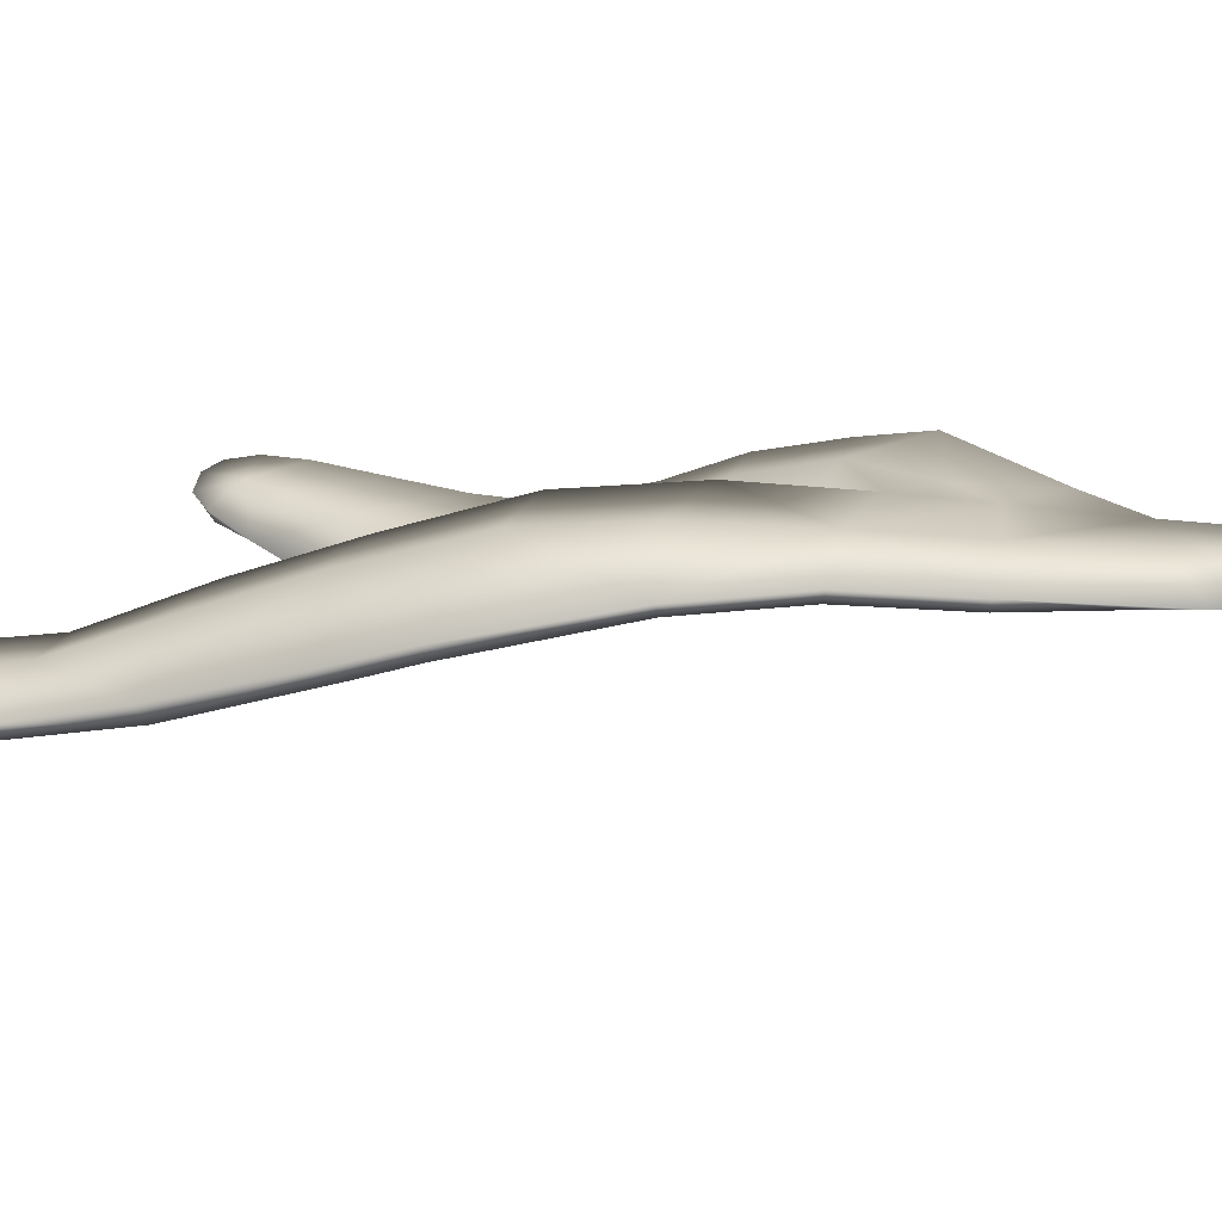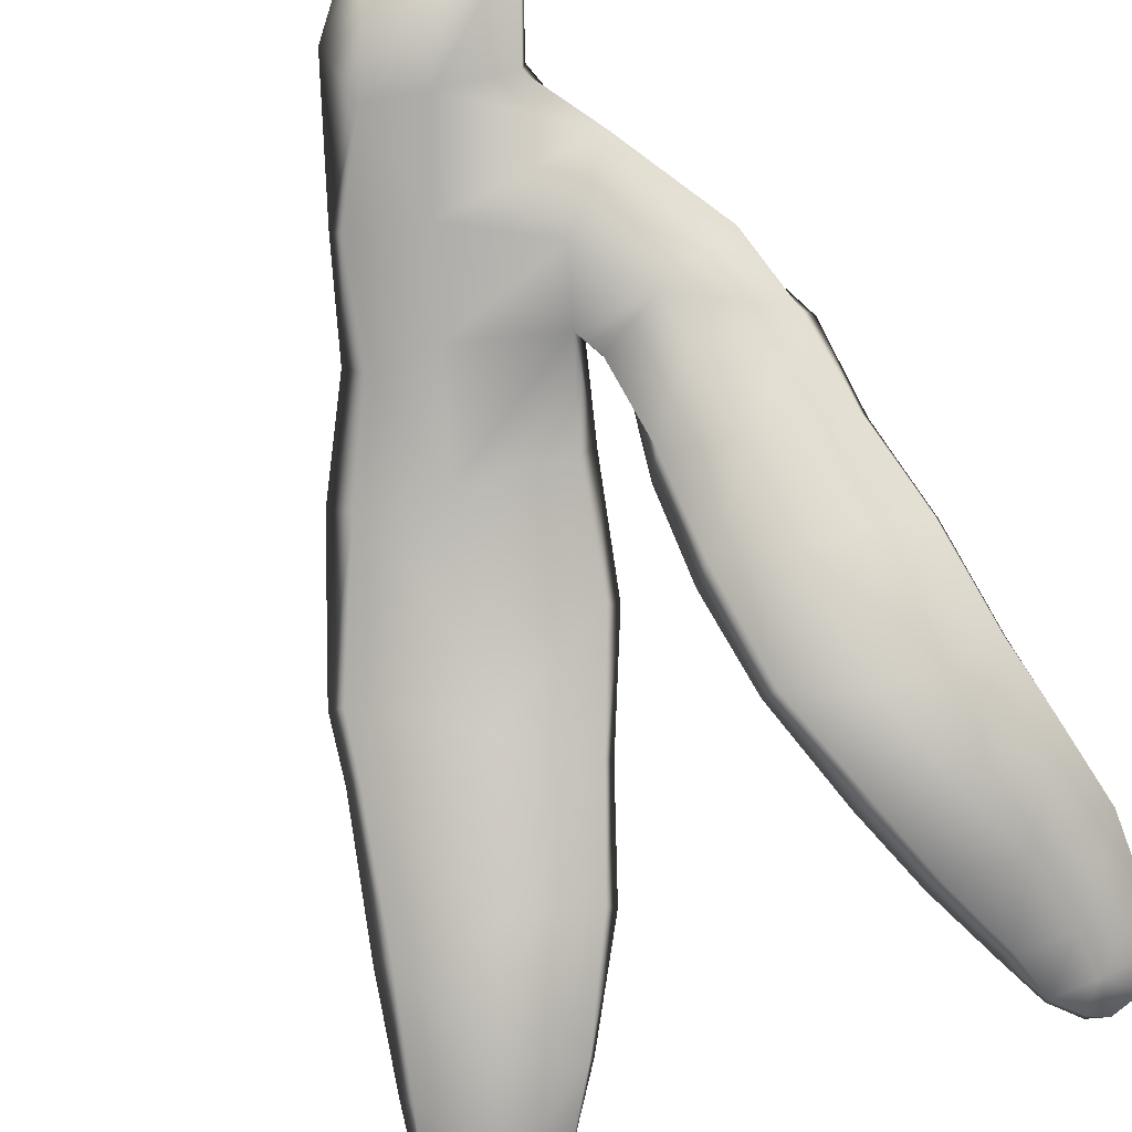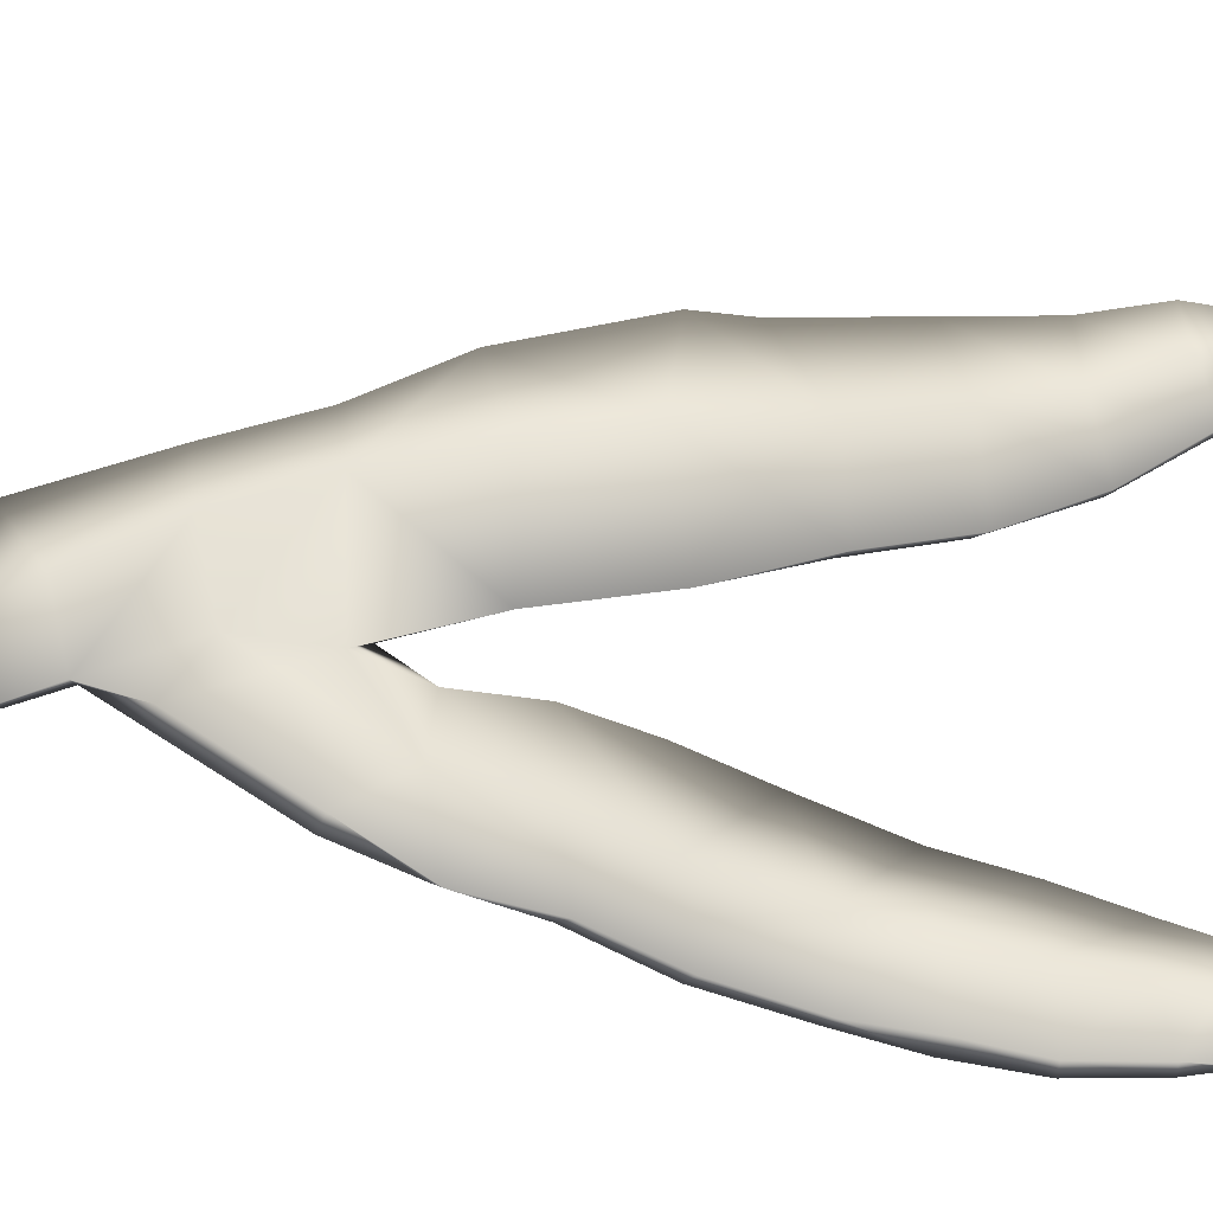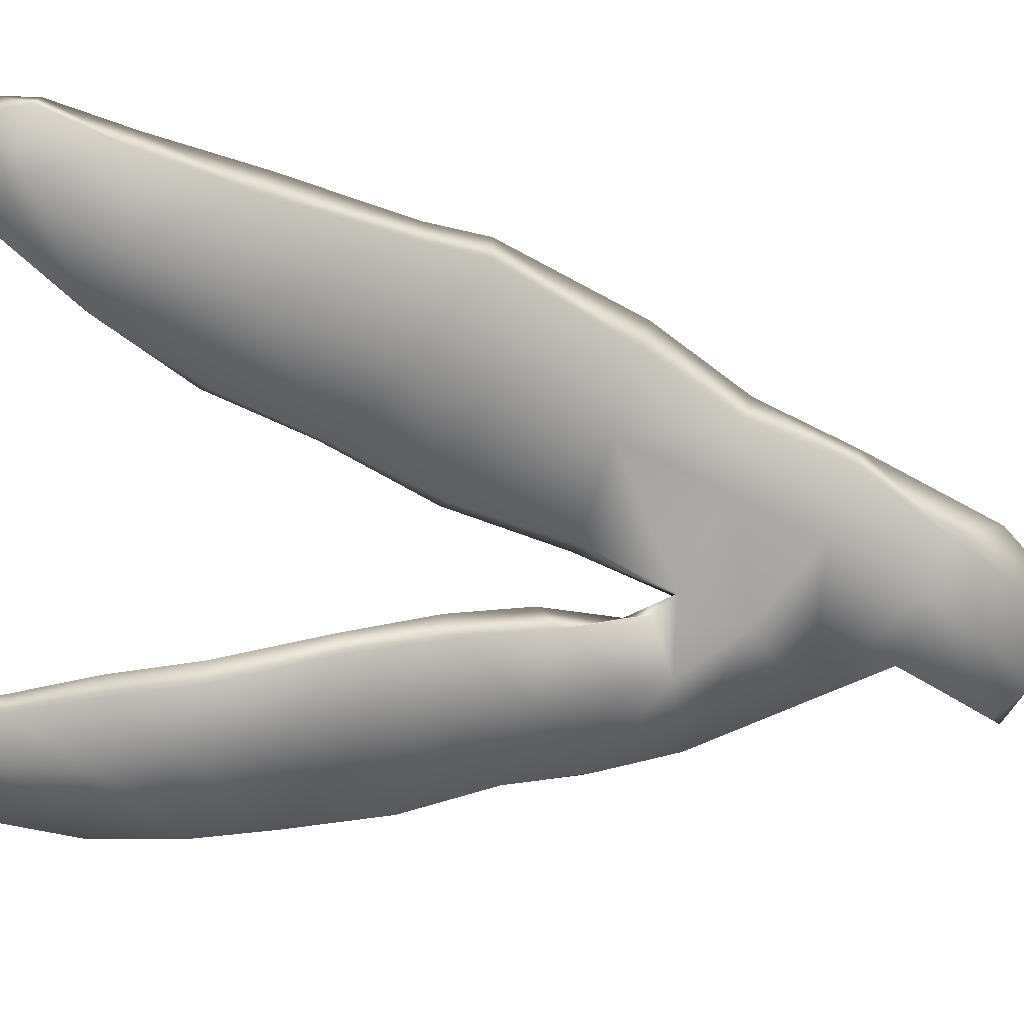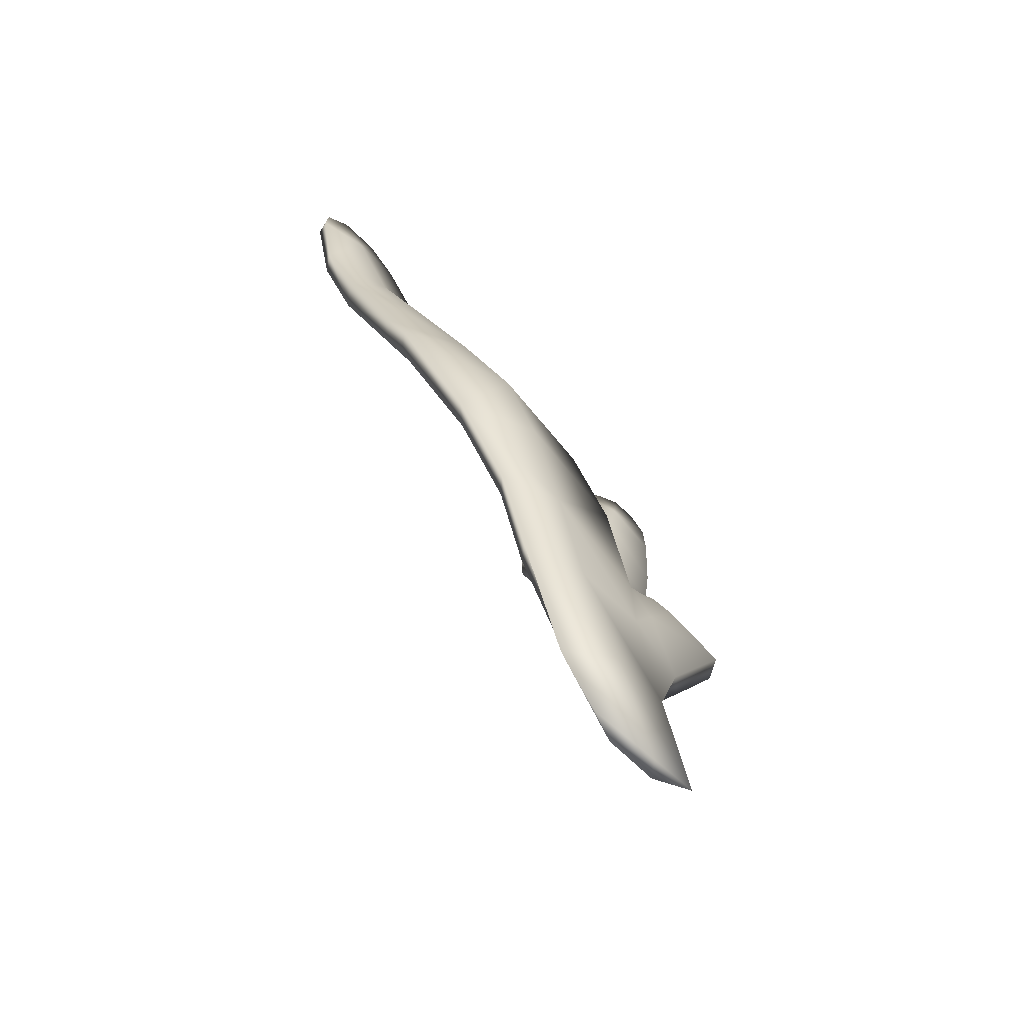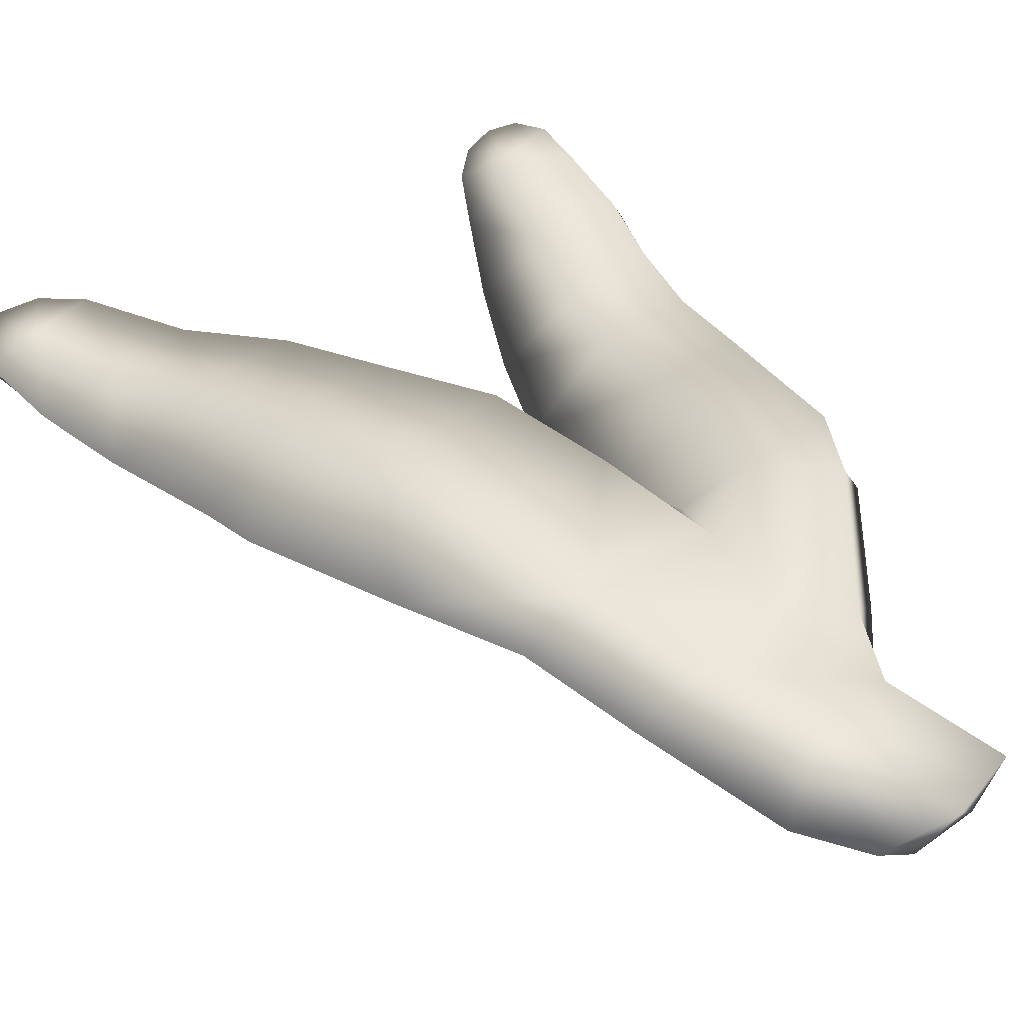
<metadata>
{"format":"obj","ext":"obj","renderer":"f3d","projection":"perspective","resolution":1024,"background":"white","views":[{"elev":21.1,"azim":-65.9,"up":"+Z"},{"elev":-77.3,"azim":24.0,"up":"+Z"},{"elev":62.7,"azim":94.3,"up":"+Z"},{"elev":-75.9,"azim":-96.0,"up":"+Z"},{"elev":-65.2,"azim":-47.0,"up":"+Y"},{"elev":47.7,"azim":-29.7,"up":"+Z"}]}
</metadata>
<code>
g default
v 66.24 -1.264 -100.5
v 66.73 -1.03 -100.6
v 66.4 -0.2658 -100.5
v 65.81 -0.4625 -100.5
v 65.33 -0.8511 -100.6
v 65.67 -1.237 -100.6
v 65.42 0.279 -100.4
v 64.92 0.1733 -100.6
v 66.09 0.4949 -100.5
v 66.13 1.174 -100.5
v 65.12 1.061 -100.4
v 64.63 0.9515 -100.5
v 64.85 1.943 -100.4
v 64.18 1.704 -100.6
v 65.85 2.043 -100.5
v 65.59 2.974 -100.6
v 64.63 2.762 -100.5
v 63.7 2.807 -100.8
v 64.37 3.709 -100.7
v 63.62 3.265 -100.9
v 65.17 3.821 -100.8
v 64.85 4.602 -101.1
v 64.07 4.495 -101
v 63.36 4.277 -101.2
v 63.78 5.163 -101.3
v 63.18 5.071 -101.4
v 64.37 5.327 -101.4
v 63.9 5.963 -101.4
v 63.45 5.789 -101.3
v 63.03 5.702 -101.4
v 63.26 6.159 -101.4
v 63.06 5.975 -101.4
v 63.6 6.14 -101.4
v 65.41 -0.461 -100.7
v 65.89 -1.299 -100.7
v 65 0.2063 -100.7
v 64.77 1.02 -100.7
v 64.35 1.749 -100.7
v 63.82 2.808 -100.9
v 63.74 3.232 -101.1
v 63.5 4.266 -101.4
v 63.28 5.085 -101.5
v 63.06 5.729 -101.5
v 63.14 5.971 -101.5
v 63.36 6.124 -101.5
v 63.63 6.115 -101.4
v 63.91 5.936 -101.5
v 64.35 5.293 -101.5
v 64.81 4.505 -101.3
v 65.15 3.719 -101
v 65.53 2.913 -100.7
v 65.74 2.004 -100.6
v 66.02 1.301 -100.6
v 65.26 1.038 -100.7
v 64.97 1.866 -100.7
v 64.66 2.732 -100.9
v 64.55 3.258 -101
v 64.19 4.307 -101.4
v 63.83 5.092 -101.6
v 63.52 5.769 -101.5
v 66.54 0.216 -100.5
v 66.29 0.8356 -100.5
v 66.73 1.644 -100.6
v 67.1 1.188 -100.4
v 66.2 1.657 -100.7
v 67.39 1.808 -100.6
v 67.43 2.472 -100.8
v 66.83 2.35 -100.8
v 66.1 2.267 -101
v 66.91 3.01 -101.1
v 66.1 2.877 -101.4
v 67.57 3.134 -101.2
v 67.65 3.884 -101.4
v 66.99 3.847 -101.5
v 66.21 3.552 -101.8
v 67.04 4.393 -101.5
v 66.43 4.35 -101.9
v 67.69 4.491 -101.5
v 67.78 5.068 -101.5
v 67.19 5.023 -101.5
v 66.63 5.006 -101.8
v 67.26 5.557 -101.5
v 66.85 5.615 -101.7
v 67.76 5.682 -101.4
v 67.75 6.053 -101.4
v 67.32 5.928 -101.5
v 67.01 6.026 -101.6
v 67.39 6.292 -101.5
v 67.18 6.236 -101.5
v 67.61 6.247 -101.5
v 67.75 6.032 -101.5
v 67.58 6.232 -101.5
v 67.81 5.686 -101.5
v 67.84 5.063 -101.6
v 67.74 4.424 -101.7
v 67.63 3.813 -101.6
v 67.55 3.056 -101.4
v 67.4 2.367 -101
v 67.32 1.717 -100.8
v 67.17 1.125 -100.6
v 66.69 0.2869 -100.6
v 66.37 -0.2426 -100.7
v 66.68 -0.9513 -100.7
v 66.37 -1.209 -100.7
v 65.84 -0.3508 -100.7
v 65.53 0.3488 -100.7
v 66.21 0.7892 -100.7
v 66.6 1.27 -100.8
v 66.65 1.619 -100.9
v 66.74 2.241 -101.2
v 66.79 2.867 -101.5
v 66.86 3.759 -101.9
v 67.07 4.527 -101.9
v 67.27 5.054 -101.8
v 67.35 5.653 -101.7
v 67.36 5.994 -101.6
v 67.34 6.288 -101.6
v 67.2 6.197 -101.6
v 67.04 5.99 -101.7
v 66.96 5.598 -101.7
v 66.74 4.968 -101.9
v 66.56 4.326 -102
v 66.32 3.522 -101.9
v 66.23 2.744 -101.5
v 66.21 2.078 -101.1
v 66.13 1.473 -100.8
g seaweed6 group2 kelp foliage3
f 1 2 4
f 4 2 3
f 1 4 6
f 6 4 5
f 7 8 4
f 4 8 5
f 4 3 7
f 7 3 9
f 7 9 11
f 11 9 10
f 7 11 8
f 8 11 12
f 13 14 11
f 11 14 12
f 10 15 11
f 11 15 13
f 15 16 13
f 13 16 17
f 13 17 14
f 14 17 18
f 17 19 18
f 18 19 20
f 16 21 17
f 17 21 19
f 21 22 19
f 19 22 23
f 23 24 19
f 19 24 20
f 23 25 24
f 24 25 26
f 22 27 23
f 23 27 25
f 27 28 25
f 25 28 29
f 25 29 26
f 26 29 30
f 31 32 29
f 29 32 30
f 28 33 29
f 29 33 31
f 34 35 5
f 5 35 6
f 5 8 34
f 34 8 36
f 8 12 36
f 36 12 37
f 12 14 37
f 37 14 38
f 14 18 38
f 38 18 39
f 18 20 39
f 39 20 40
f 24 41 20
f 20 41 40
f 24 26 41
f 41 26 42
f 26 30 42
f 42 30 43
f 30 32 43
f 43 32 44
f 32 31 44
f 44 31 45
f 31 33 45
f 45 33 46
f 33 28 46
f 46 28 47
f 28 27 47
f 47 27 48
f 27 22 48
f 48 22 49
f 22 21 49
f 49 21 50
f 21 16 50
f 50 16 51
f 16 15 51
f 51 15 52
f 10 53 15
f 15 53 52
f 52 53 55
f 55 53 54
f 54 37 55
f 55 37 38
f 39 56 38
f 38 56 55
f 56 51 55
f 55 51 52
f 40 57 39
f 39 57 56
f 56 57 51
f 51 57 50
f 41 58 40
f 40 58 57
f 57 58 50
f 50 58 49
f 49 58 48
f 48 58 59
f 58 41 59
f 59 41 42
f 43 60 42
f 42 60 59
f 59 60 48
f 48 60 47
f 47 60 46
f 46 60 45
f 43 44 60
f 60 44 45
f 3 61 9
f 9 61 62
f 61 64 62
f 9 62 10
f 62 63 10
f 10 63 65
f 62 64 63
f 63 64 66
f 63 66 68
f 68 66 67
f 63 68 65
f 65 68 69
f 68 70 69
f 69 70 71
f 68 67 70
f 70 67 72
f 70 72 74
f 74 72 73
f 74 75 70
f 70 75 71
f 76 77 74
f 74 77 75
f 74 73 76
f 76 73 78
f 76 78 80
f 80 78 79
f 80 81 76
f 76 81 77
f 82 83 80
f 80 83 81
f 80 79 82
f 82 79 84
f 82 84 86
f 86 84 85
f 82 86 83
f 83 86 87
f 88 89 86
f 86 89 87
f 85 90 86
f 86 90 88
f 91 92 85
f 85 92 90
f 85 84 91
f 91 84 93
f 84 79 93
f 93 79 94
f 79 78 94
f 94 78 95
f 78 73 95
f 95 73 96
f 73 72 96
f 96 72 97
f 72 67 97
f 97 67 98
f 67 66 98
f 98 66 99
f 66 64 99
f 99 64 100
f 61 101 64
f 64 101 100
f 3 102 61
f 61 102 101
f 2 103 3
f 3 103 102
f 102 103 105
f 105 103 104
f 104 35 105
f 105 35 34
f 36 106 34
f 34 106 105
f 37 54 36
f 36 54 106
f 102 105 101
f 101 105 106
f 101 106 107
f 107 106 54
f 54 53 107
f 101 107 100
f 100 107 108
f 100 108 99
f 99 108 109
f 109 110 99
f 99 110 98
f 110 111 98
f 98 111 97
f 111 112 97
f 97 112 96
f 112 113 96
f 96 113 95
f 113 114 95
f 95 114 94
f 114 115 94
f 94 115 93
f 115 116 93
f 93 116 91
f 91 116 92
f 92 116 117
f 117 88 92
f 92 88 90
f 88 117 89
f 89 117 118
f 89 118 87
f 87 118 119
f 87 119 83
f 83 119 120
f 83 120 81
f 81 120 121
f 81 121 77
f 77 121 122
f 77 122 75
f 75 122 123
f 75 123 71
f 71 123 124
f 71 124 69
f 69 124 125
f 69 125 65
f 65 125 126
f 126 53 65
f 65 53 10
f 107 53 108
f 108 53 126
f 108 126 109
f 126 125 109
f 109 125 110
f 125 124 110
f 110 124 111
f 124 123 111
f 111 123 112
f 123 122 112
f 112 122 113
f 122 121 113
f 113 121 114
f 121 120 114
f 114 120 115
f 120 119 115
f 115 119 116
f 119 118 116
f 116 118 117
f 6 35 1
f 1 35 104
f 103 2 104
f 104 2 1

</code>
